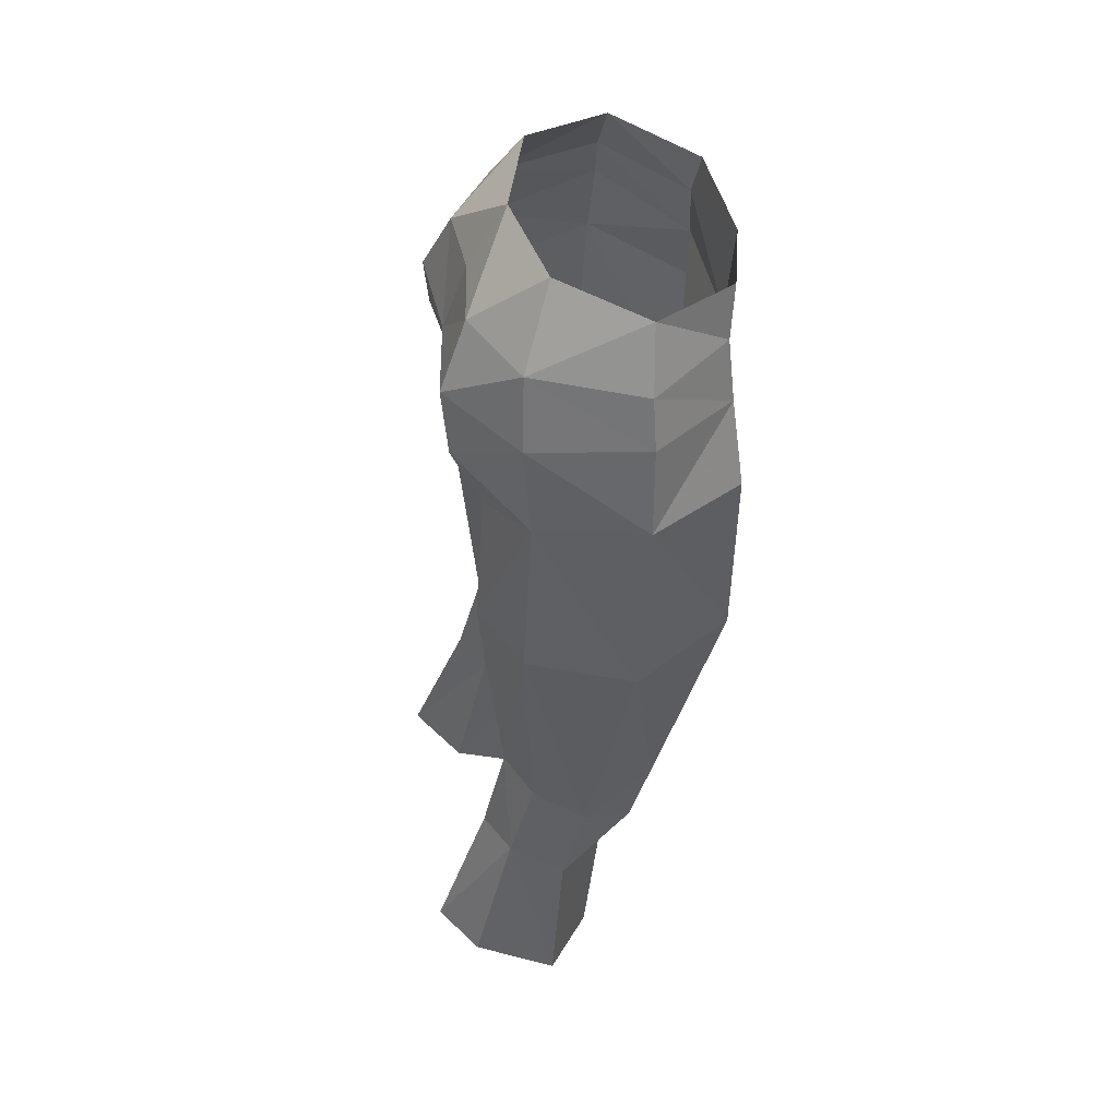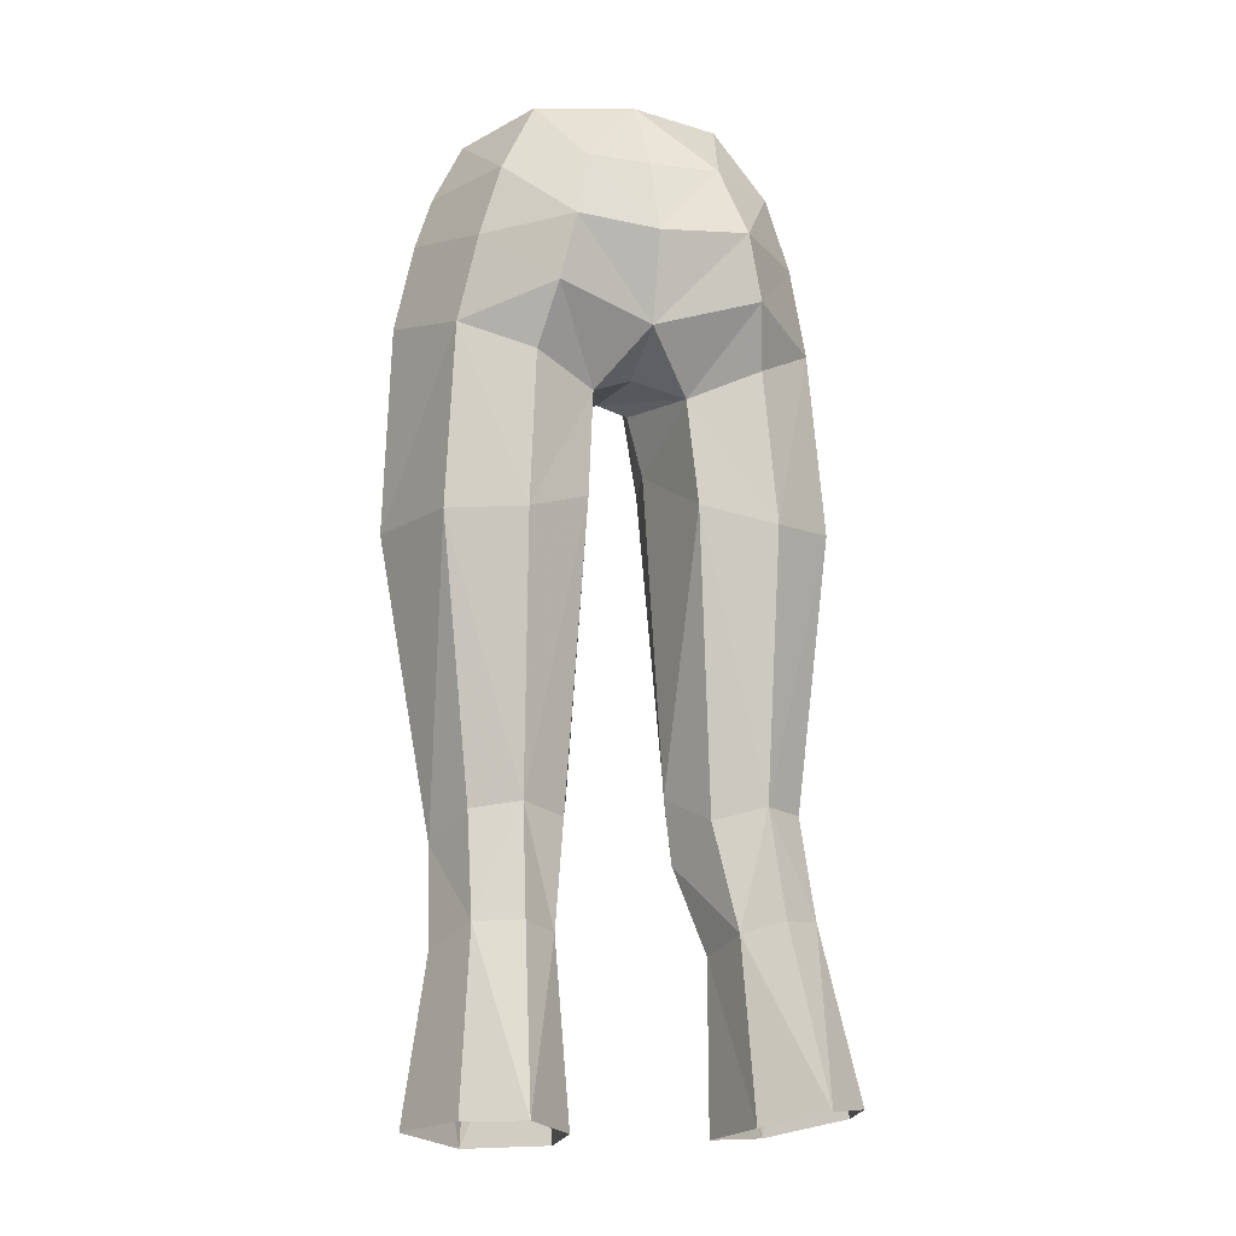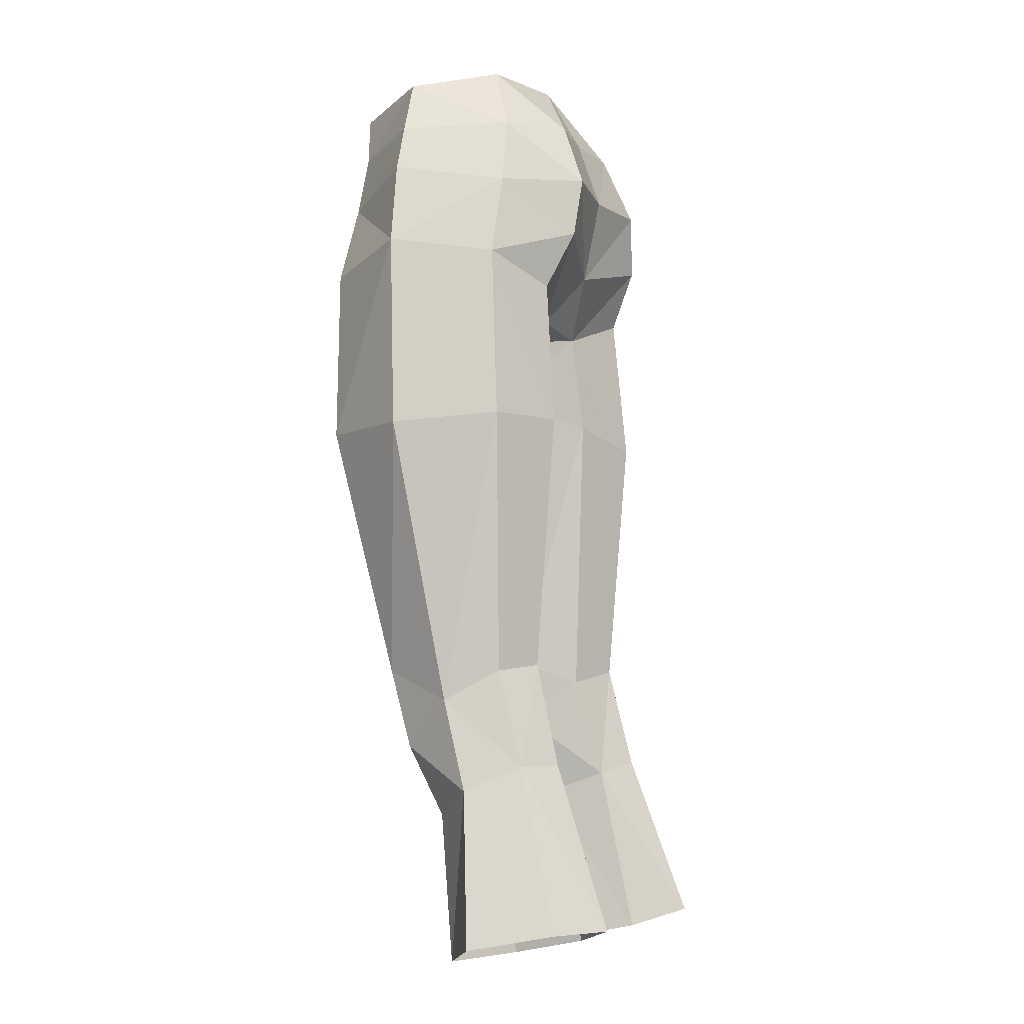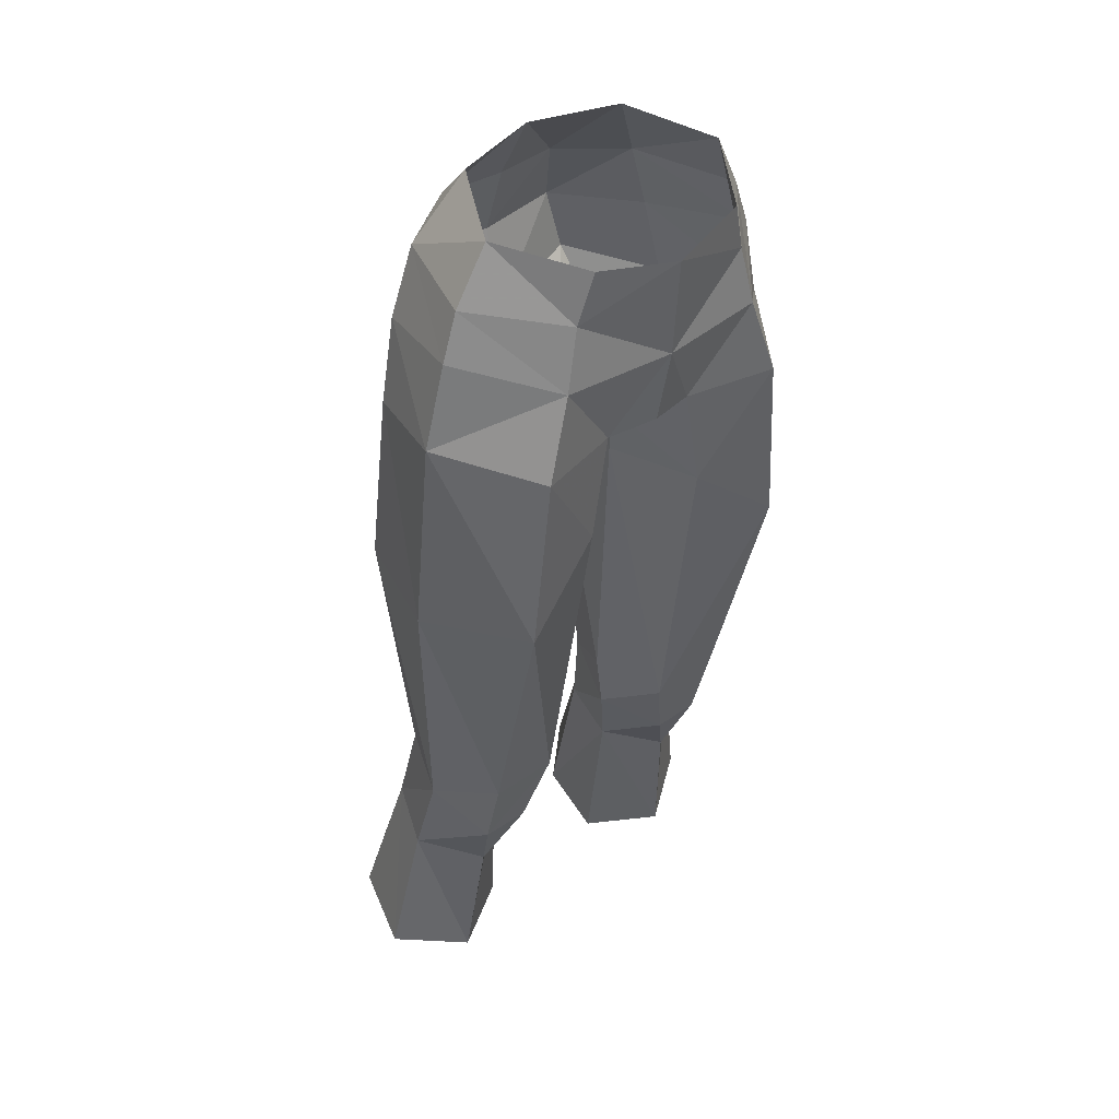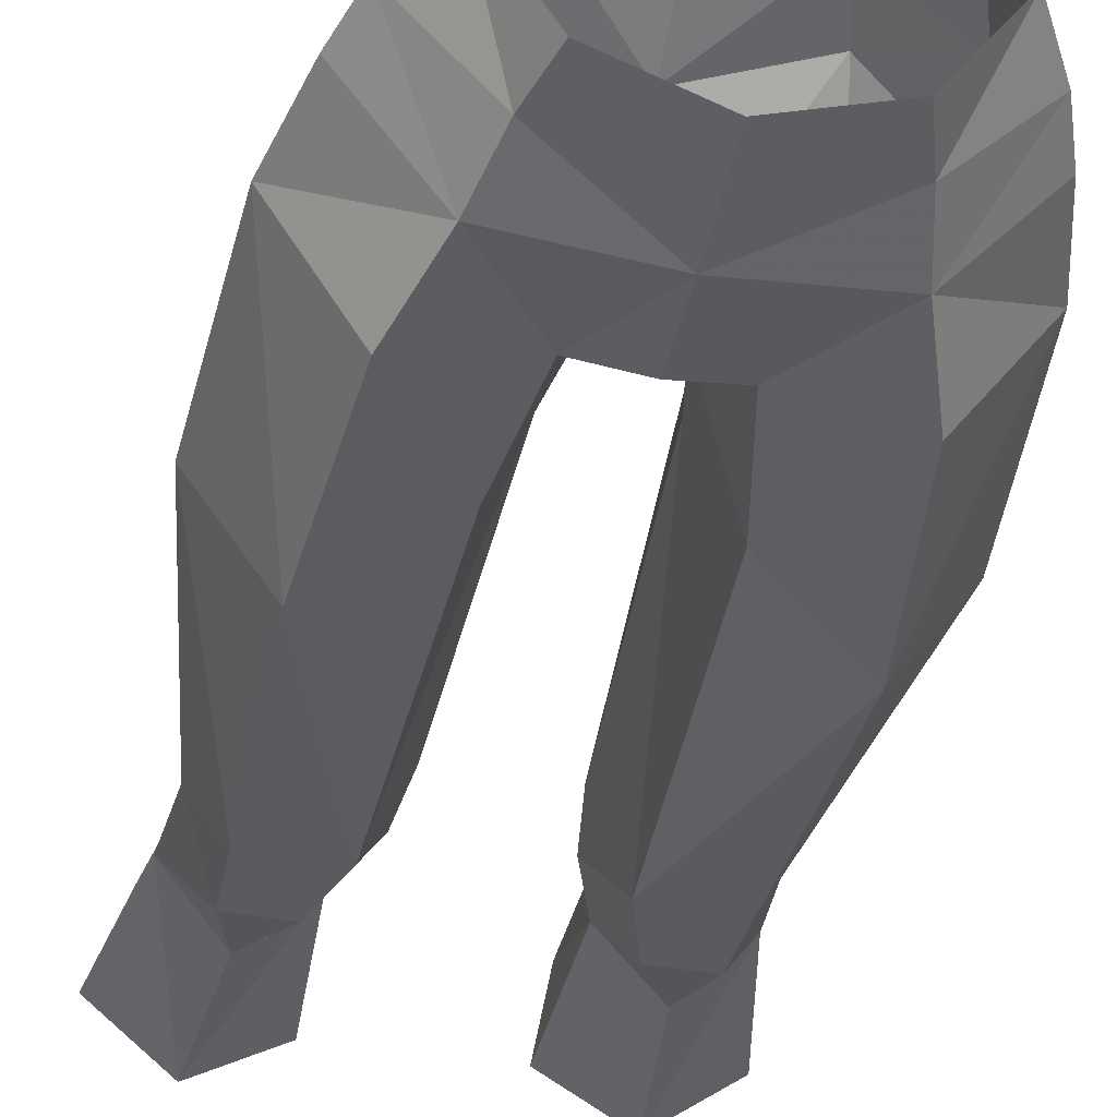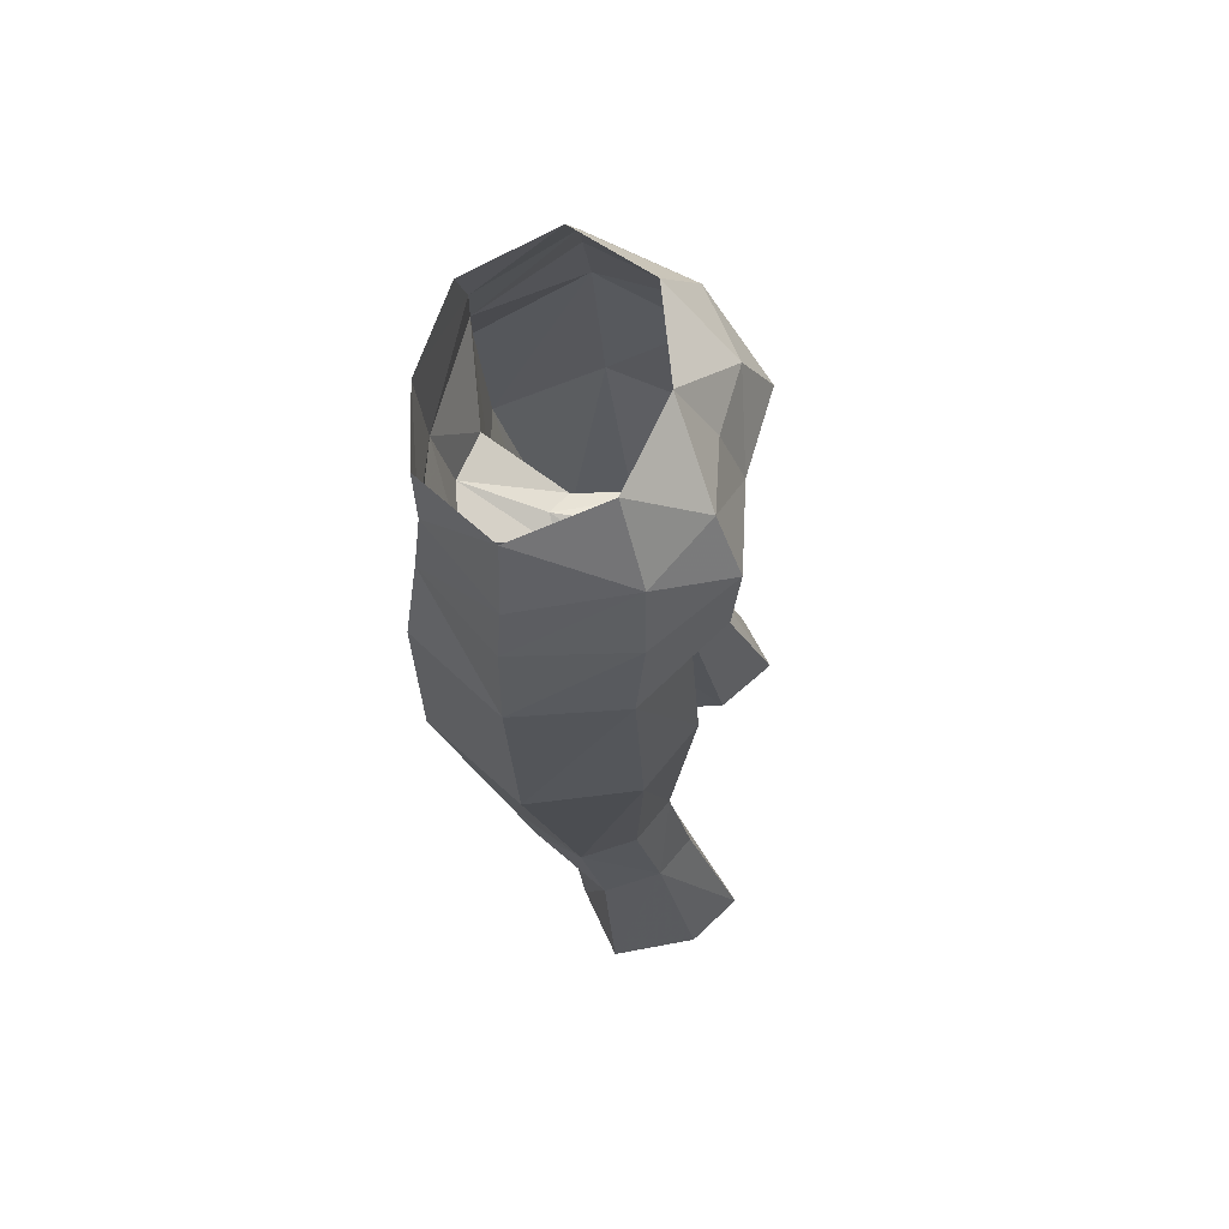
<metadata>
{"format":"obj","ext":"obj","renderer":"f3d","projection":"perspective","resolution":1024,"background":"white","views":[{"elev":50.4,"azim":-97.4,"up":"+Z"},{"elev":-8.3,"azim":158.6,"up":"+Z"},{"elev":-6.8,"azim":111.8,"up":"+Z"},{"elev":39.6,"azim":-41.2,"up":"+Z"},{"elev":-46.5,"azim":-11.2,"up":"+Y"},{"elev":68.8,"azim":99.8,"up":"+Z"}]}
</metadata>
<code>
g soulhunter_trousers_female_27020
v -6.048 2.669 28.33
v -4.549 3.552 28.36
v -5.084 5.639 22.36
v -6.919 4.25 22.3
v -3.258 2.647 27.96
v -3.215 3.964 21.79
v -2.995 0.5286 27.2
v -2.78 1.137 21.22
v -7.909 1.249 21.78
v -6.838 0.6852 27.44
v -7.513 -2.083 48.51
v -5.115 -5.467 47.8
v -4.132 -5.178 50.77
v -6.757 -2.202 51.58
v -7.965 -1.74 41.28
v -6.41 1.67 47.97
v -6.912 2.061 41.58
v -5.721 -5.286 41.31
v -4.453 3.442 41.58
v -4.068 3.026 46.93
v -0.008433 -2.119 46.53
v -0.9669 -1.652 46.07
v -1.704 1.991 45.97
v -0.008433 1.206 46.64
v -0.008433 -4.997 47.84
v -1.824 -4.576 47.68
v -0.9669 -1.652 46.07
v -0.008433 -2.119 46.53
v -0.008432 -5.587 50.75
v -2.512 -4.622 43.87
v -1.39 -1.225 43.84
v -3.632 4.019 49.05
v -5.711 1.827 50.97
v -3.094 4.185 51.33
v -0.008433 3.808 51.24
v -0.008433 3.152 48.12
v -2.417 3.202 53.74
v -0.008433 2.931 53.8
v -4.881 1.67 53.48
v -5.012 -2.337 55.44
v -6.158 -2.177 53.32
v -3.612 -4.996 53.01
v -3.057 -5.192 54.87
v -3.375 0.636 56.1
v -4.332 2.654 32.15
v -2.637 1.769 31.69
v -2.005 2.345 42.29
v -2.922 -2.807 31.85
v -5.55 -2.895 31.98
v -5.519 -2.129 29.1
v -3.712 -2.12 29.05
v -5.9 1.716 31.91
v -6.6 -0.217 30.8
v -1.794 -0.3398 32.53
v -1.39 -1.225 43.84
v -1.794 -0.3398 32.53
v 5.068 5.725 22.37
v 4.533 3.62 28.37
v 6.031 2.737 28.34
v 6.902 4.337 22.31
v 3.199 4.052 21.79
v 3.241 2.716 27.96
v 2.764 1.226 21.22
v 2.979 0.5999 27.21
v 6.821 0.7563 27.44
v 7.893 1.338 21.78
v 4.116 -5.178 50.77
v 5.098 -5.458 47.79
v 7.496 -2.077 48.51
v 6.741 -2.204 51.58
v 6.393 1.678 47.98
v 7.949 -1.712 41.28
v 6.895 2.089 41.59
v 5.705 -5.258 41.3
v 4.436 3.47 41.6
v 4.051 3.037 46.95
v 1.687 2.005 45.98
v 0.9502 -1.638 46.07
v 0.9502 -1.638 46.07
v 1.808 -4.568 47.67
v 1.373 -1.205 43.83
v 2.496 -4.602 43.86
v 5.695 1.827 50.97
v 3.615 4.024 49.07
v 3.077 4.185 51.33
v 2.4 3.202 53.74
v 4.864 1.67 53.48
v 3.595 -4.996 53.01
v 6.141 -2.177 53.32
v 4.995 -2.337 55.44
v 3.04 -5.192 54.87
v 3.358 0.636 56.1
v 4.315 2.71 32.16
v 2.621 1.826 31.7
v 1.988 2.37 42.3
v 5.503 -2.063 29.09
v 5.534 -2.838 31.97
v 2.906 -2.75 31.84
v 3.696 -2.055 29.05
v 5.883 1.773 31.91
v 6.583 -0.1562 30.8
v 1.777 -0.285 32.52
v 1.373 -1.205 43.83
v 1.777 -0.285 32.52
v -5.407 -0.4132 21.08
v -2.78 1.137 21.22
v -2.995 0.5286 27.2
v -4.905 -1.047 26.51
v -0.008433 1.56 56.21
v -2.08 -0.3402 30.26
v -2.08 -0.3402 30.26
v -0.00843 -5.836 54.33
v 5.391 -0.3228 21.07
v 2.979 0.5999 27.21
v 2.764 1.226 21.22
v 4.889 -0.9728 26.5
v 2.064 -0.2783 30.25
v 2.064 -0.2783 30.25
f 1 2 3
f 3 4 1
f 5 6 3
f 3 2 5
f 7 8 6
f 6 5 7
f 9 10 1
f 1 4 9
f 11 12 13
f 13 14 11
f 15 11 16
f 16 17 15
f 11 15 18
f 18 12 11
f 19 17 16
f 16 20 19
f 21 22 23
f 23 24 21
f 25 26 27
f 27 28 25
f 29 13 26
f 26 25 29
f 30 31 27
f 27 26 30
f 32 16 33
f 33 34 32
f 34 35 36
f 36 32 34
f 37 38 35
f 35 34 37
f 34 33 39
f 39 37 34
f 40 41 42
f 42 43 40
f 40 44 39
f 39 41 40
f 5 2 45
f 45 46 5
f 47 46 45
f 45 19 47
f 48 49 50
f 50 51 48
f 1 52 45
f 45 2 1
f 15 53 49
f 49 18 15
f 18 49 48
f 48 30 18
f 17 19 45
f 45 52 17
f 54 46 47
f 47 55 54
f 53 15 17
f 17 52 53
f 23 47 19
f 19 20 23
f 41 14 13
f 13 42 41
f 31 30 48
f 48 56 31
f 57 58 59
f 59 60 57
f 57 61 62
f 62 58 57
f 61 63 64
f 64 62 61
f 59 65 66
f 66 60 59
f 67 68 69
f 69 70 67
f 71 69 72
f 72 73 71
f 74 72 69
f 69 68 74
f 71 73 75
f 75 76 71
f 77 78 21
f 21 24 77
f 79 80 25
f 25 28 79
f 80 67 29
f 29 25 80
f 79 81 82
f 82 80 79
f 83 71 84
f 84 85 83
f 36 35 85
f 85 84 36
f 35 38 86
f 86 85 35
f 87 83 85
f 85 86 87
f 88 89 90
f 90 91 88
f 87 92 90
f 90 89 87
f 93 58 62
f 62 94 93
f 93 94 95
f 95 75 93
f 96 97 98
f 98 99 96
f 93 100 59
f 59 58 93
f 97 101 72
f 72 74 97
f 98 97 74
f 74 82 98
f 93 75 73
f 73 100 93
f 95 94 102
f 102 103 95
f 73 72 101
f 101 100 73
f 75 95 77
f 77 76 75
f 67 70 89
f 89 88 67
f 98 82 81
f 81 104 98
f 105 10 9
f 105 106 107
f 105 107 108
f 47 23 55
f 12 18 30
f 23 20 32
f 23 32 36
f 26 13 12
f 32 20 16
f 11 33 16
f 33 11 14
f 39 33 14
f 38 37 109
f 42 13 29
f 37 39 44
f 24 23 36
f 107 110 51
f 52 1 53
f 46 111 5
f 110 48 51
f 108 51 50
f 10 108 50
f 53 50 49
f 7 5 111
f 110 56 48
f 108 107 51
f 53 10 50
f 1 10 53
f 37 44 109
f 105 108 10
f 112 42 29
f 43 42 112
f 14 41 39
f 30 26 12
f 55 23 22
f 46 54 111
f 113 66 65
f 113 114 115
f 113 116 114
f 95 103 77
f 68 82 74
f 77 84 76
f 77 36 84
f 80 68 67
f 84 71 76
f 69 71 83
f 83 70 69
f 87 70 83
f 38 109 86
f 88 29 67
f 86 92 87
f 24 36 77
f 114 99 117
f 100 101 59
f 94 62 118
f 117 99 98
f 116 96 99
f 65 96 116
f 101 97 96
f 64 118 62
f 117 98 104
f 116 99 114
f 101 96 65
f 59 101 65
f 86 109 92
f 113 65 116
f 112 29 88
f 91 112 88
f 70 87 89
f 82 68 80
f 103 78 77
f 94 118 102

</code>
